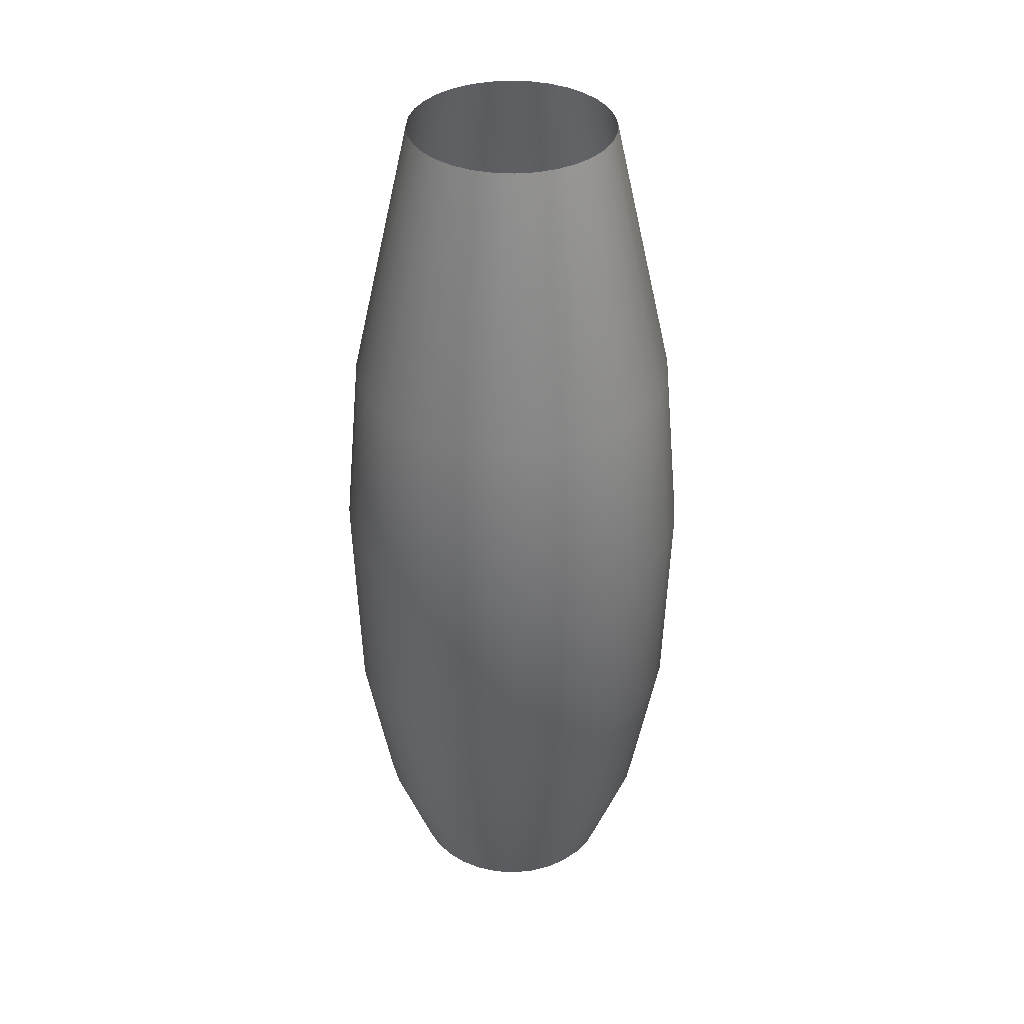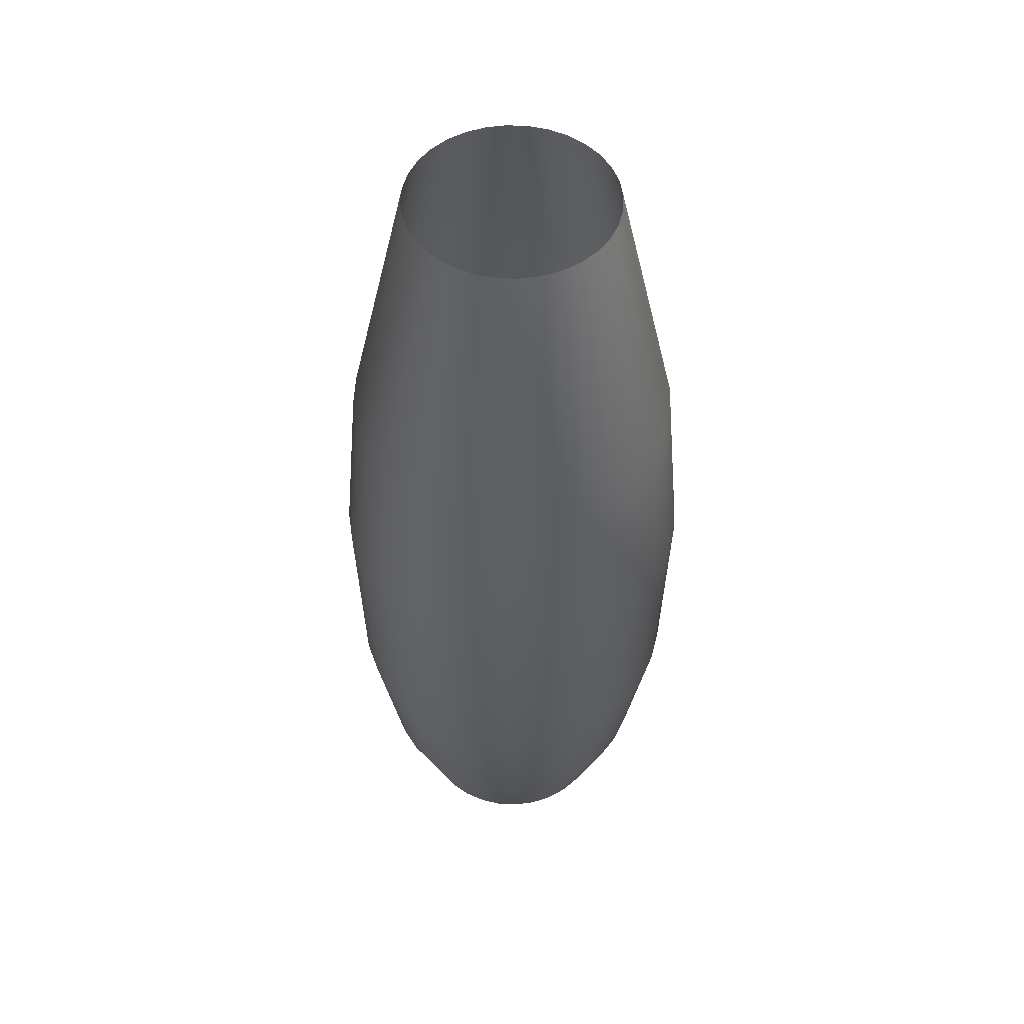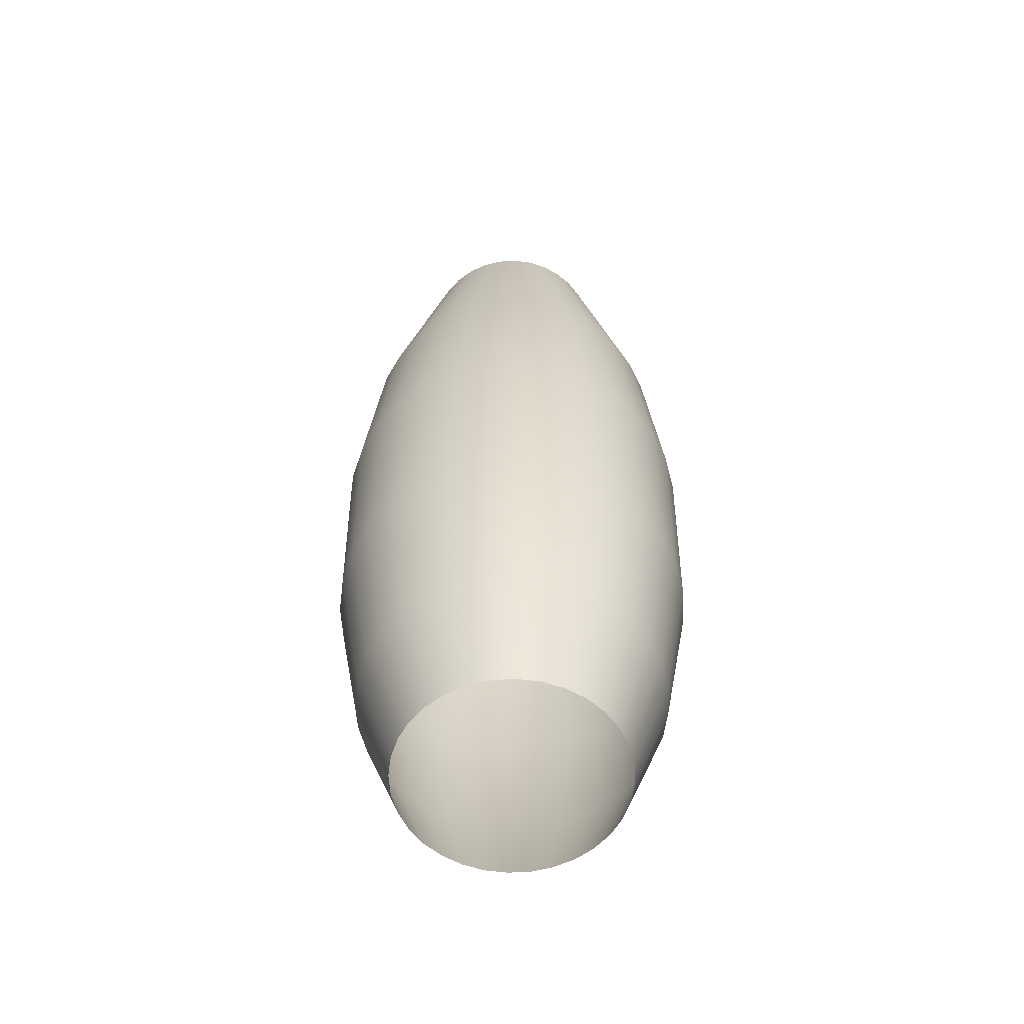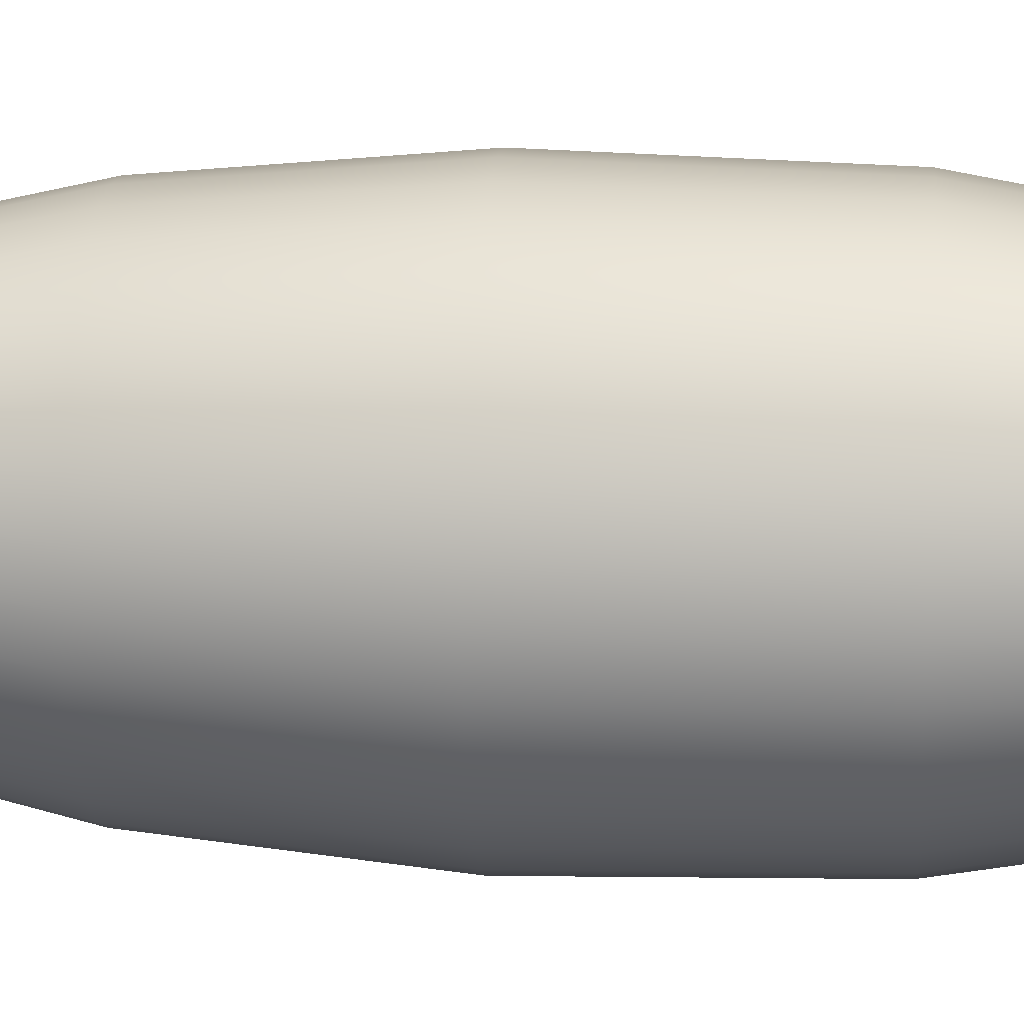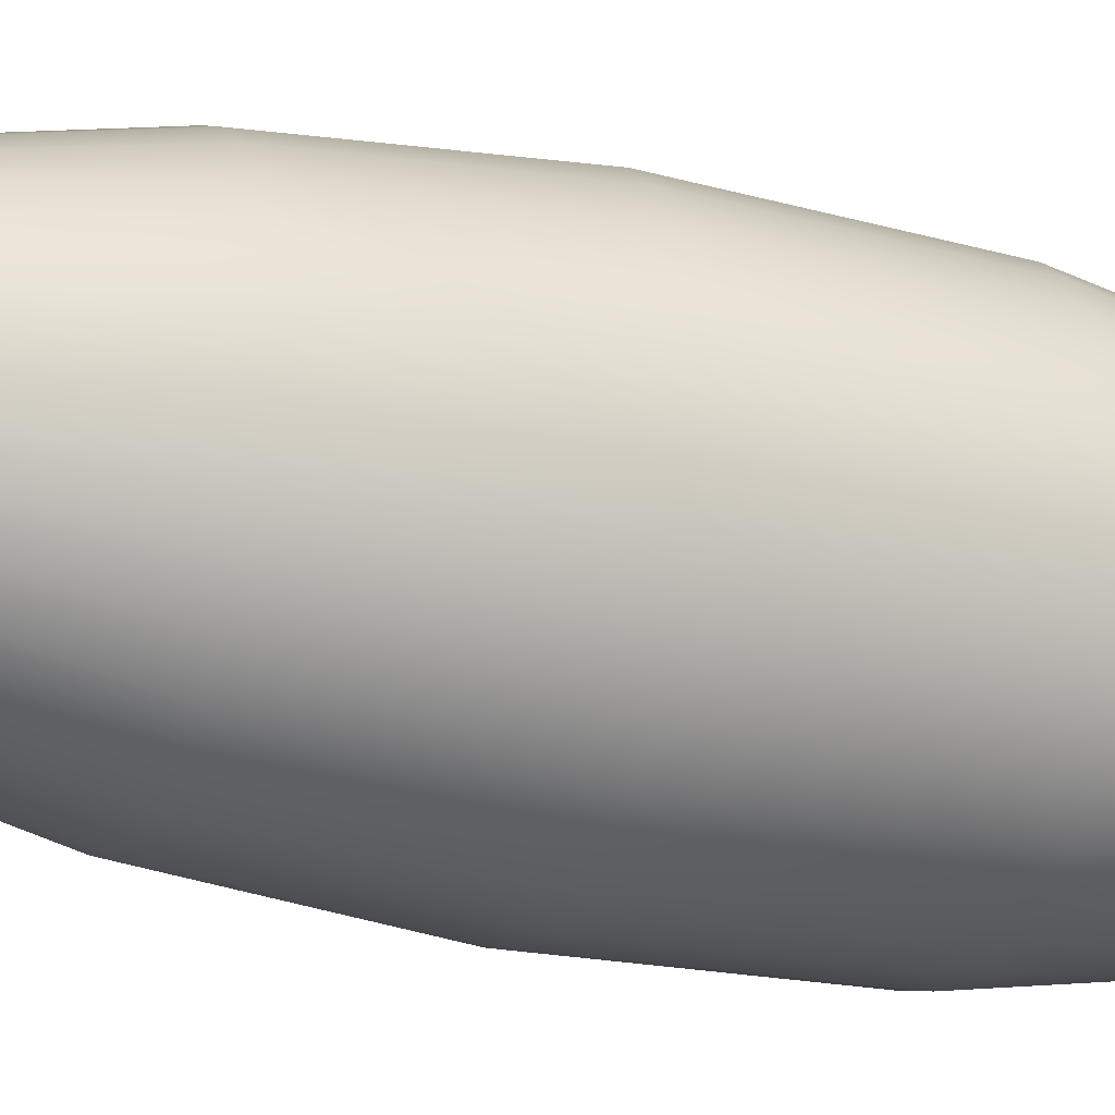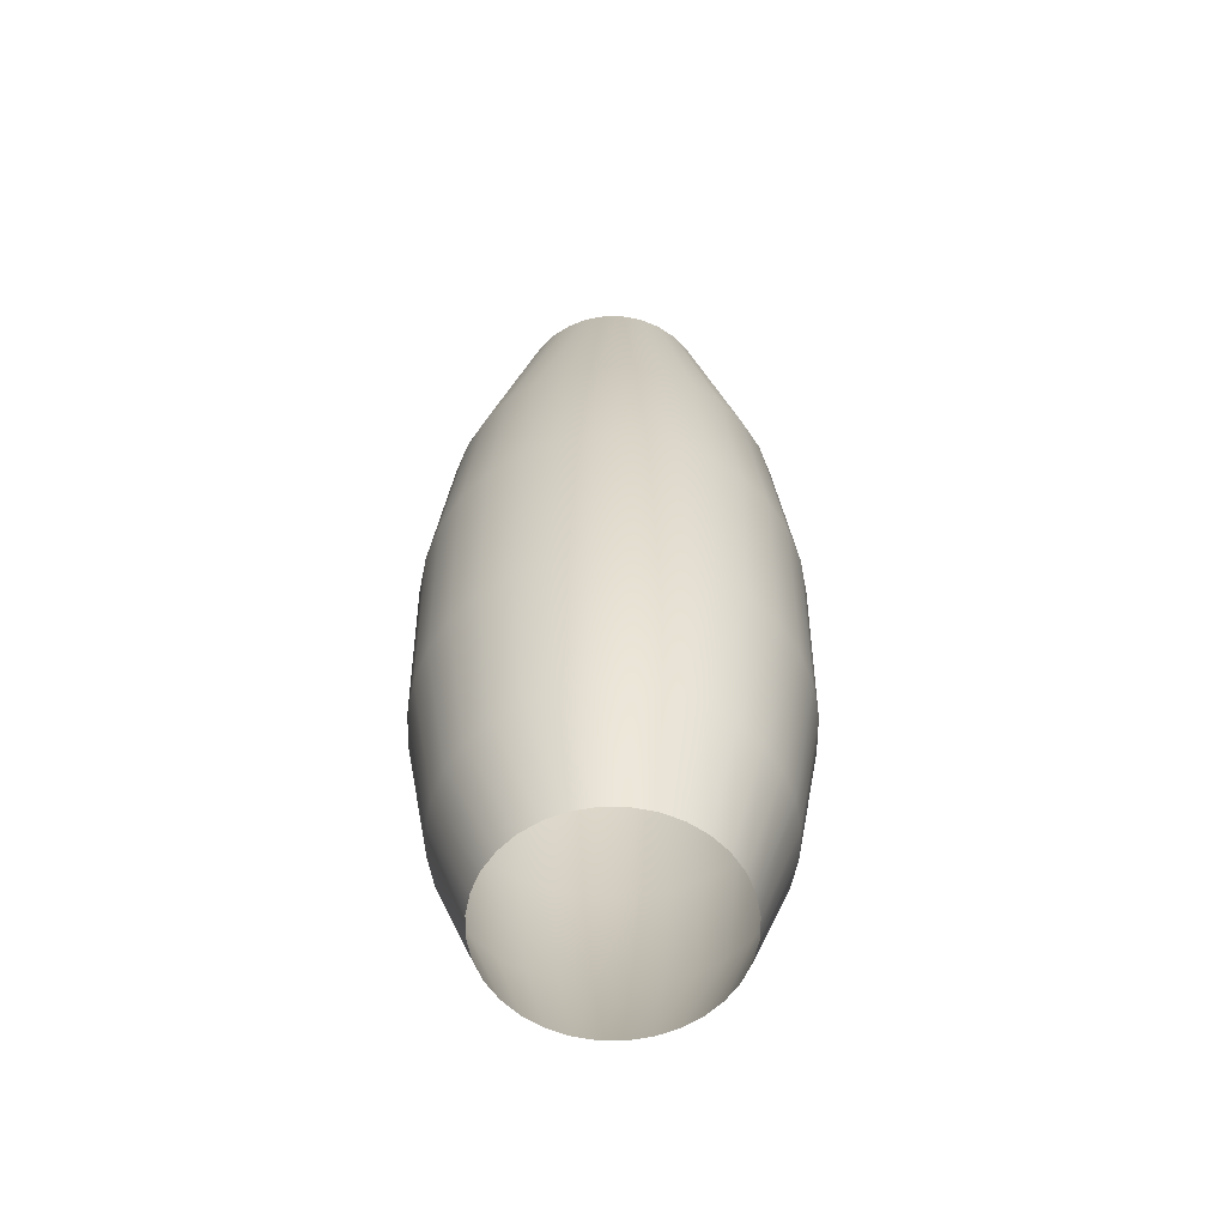
<metadata>
{"format":"obj","ext":"obj","renderer":"f3d","projection":"perspective","resolution":1024,"background":"white","views":[{"elev":37.1,"azim":-169.9,"up":"+Y"},{"elev":52.2,"azim":75.8,"up":"+Y"},{"elev":-59.1,"azim":121.7,"up":"+Y"},{"elev":18.3,"azim":-85.1,"up":"+Z"},{"elev":-23.4,"azim":-112.7,"up":"+Z"},{"elev":-59.7,"azim":50.2,"up":"+Y"}]}
</metadata>
<code>
g VFXMesh_01
v 0 0.1989 -0.08466
v 0.01652 0.1989 -0.08304
v 0.0324 0.1989 -0.07822
v 0.04704 0.1989 -0.0704
v 0.05987 0.1989 -0.05987
v 0.0704 0.1989 -0.04704
v 0.07822 0.1989 -0.0324
v 0.08304 0.1989 -0.01652
v 0.08466 0.1989 -0
v 0.08304 0.1989 0.01652
v 0.07822 0.1989 0.0324
v 0.0704 0.1989 0.04704
v 0.05987 0.1989 0.05987
v 0.04704 0.1989 0.07039
v 0.0324 0.1989 0.07822
v 0.01652 0.1989 0.08304
v 0 0.1989 0.08466
v -0.01652 0.1989 0.08304
v -0.0324 0.1989 0.07822
v -0.04704 0.1989 0.07039
v -0.05987 0.1989 0.05987
v -0.07039 0.1989 0.04704
v -0.07822 0.1989 0.0324
v -0.08304 0.1989 0.01652
v -0.08466 0.1989 -0
v -0.08304 0.1989 -0.01652
v -0.07822 0.1989 -0.0324
v -0.07039 0.1989 -0.04704
v -0.05987 0.1989 -0.05987
v -0.04704 0.1989 -0.0704
v -0.0324 0.1989 -0.07822
v -0.01652 0.1989 -0.08304
v 0 0.9115 -0.07807
v 0.01523 0.9115 -0.07657
v 0.02988 0.9115 -0.07213
v 0.04337 0.9115 -0.06491
v 0.0552 0.9115 -0.0552
v 0.06491 0.9115 -0.04337
v 0.07213 0.9115 -0.02988
v 0.07657 0.9115 -0.01523
v 0.07807 0.9115 -0
v 0.07657 0.9115 0.01523
v 0.07213 0.9115 0.02988
v 0.06491 0.9115 0.04337
v 0.0552 0.9115 0.0552
v 0.04337 0.9115 0.06491
v 0.02988 0.9115 0.07213
v 0.01523 0.9115 0.07657
v 0 0.9115 0.07807
v -0.01523 0.9115 0.07657
v -0.02988 0.9115 0.07213
v -0.04337 0.9115 0.06491
v -0.0552 0.9115 0.0552
v -0.06491 0.9115 0.04337
v -0.07213 0.9115 0.02988
v -0.07657 0.9115 0.01523
v -0.07807 0.9115 -0
v -0.07657 0.9115 -0.01523
v -0.07213 0.9115 -0.02988
v -0.06491 0.9115 -0.04337
v -0.0552 0.9115 -0.0552
v -0.04337 0.9115 -0.06491
v -0.02988 0.9115 -0.07213
v -0.01523 0.9115 -0.07657
v 0 0.2794 -0.1132
v 0 0.7054 -0.1246
v 0 0.3997 -0.1338
v 0 0.5606 -0.1379
v 0.02431 0.7054 -0.1222
v 0.02209 0.2794 -0.1111
v 0.02691 0.5606 -0.1353
v 0.0261 0.3997 -0.1312
v 0.04769 0.7054 -0.1151
v 0.04334 0.2794 -0.1046
v 0.05278 0.5606 -0.1274
v 0.05119 0.3997 -0.1236
v 0.06924 0.7054 -0.1036
v 0.06291 0.2794 -0.09416
v 0.07662 0.5606 -0.1147
v 0.07431 0.3997 -0.1112
v 0.08812 0.7054 -0.08812
v 0.08007 0.2794 -0.08007
v 0.09752 0.5606 -0.09752
v 0.09458 0.3997 -0.09458
v 0.1036 0.7054 -0.06924
v 0.09416 0.2794 -0.06291
v 0.1147 0.5606 -0.07662
v 0.1112 0.3997 -0.07431
v 0.1151 0.7054 -0.04769
v 0.1046 0.2794 -0.04334
v 0.1274 0.5606 -0.05278
v 0.1236 0.3997 -0.05119
v 0.1222 0.7054 -0.02431
v 0.1111 0.2794 -0.02209
v 0.1353 0.5606 -0.02691
v 0.1312 0.3997 -0.0261
v 0.1246 0.7054 -0
v 0.1132 0.2794 -0
v 0.1379 0.5606 -0
v 0.1338 0.3997 -0
v 0.1222 0.7054 0.02431
v 0.1111 0.2794 0.02209
v 0.1353 0.5606 0.02691
v 0.1312 0.3997 0.02609
v 0.1151 0.7054 0.04769
v 0.1046 0.2794 0.04334
v 0.1274 0.5606 0.05278
v 0.1236 0.3997 0.05119
v 0.1036 0.7054 0.06923
v 0.09416 0.2794 0.06291
v 0.1147 0.5606 0.07662
v 0.1112 0.3997 0.07431
v 0.08812 0.7054 0.08812
v 0.08007 0.2794 0.08007
v 0.09752 0.5606 0.09752
v 0.09458 0.3997 0.09458
v 0.06924 0.7054 0.1036
v 0.06291 0.2794 0.09416
v 0.07662 0.5606 0.1147
v 0.07431 0.3997 0.1112
v 0.04769 0.7054 0.1151
v 0.04334 0.2794 0.1046
v 0.05278 0.5606 0.1274
v 0.05119 0.3997 0.1236
v 0.02431 0.7054 0.1222
v 0.02209 0.2794 0.1111
v 0.02691 0.5606 0.1353
v 0.0261 0.3997 0.1312
v 0 0.7054 0.1246
v 0 0.2794 0.1132
v 0 0.5606 0.1379
v 0 0.3997 0.1338
v -0.02431 0.7054 0.1222
v -0.02209 0.2794 0.1111
v -0.02691 0.5606 0.1353
v -0.02609 0.3997 0.1312
v -0.04769 0.7054 0.1151
v -0.04334 0.2794 0.1046
v -0.05278 0.5606 0.1274
v -0.05119 0.3997 0.1236
v -0.06923 0.7054 0.1036
v -0.06291 0.2794 0.09416
v -0.07662 0.5606 0.1147
v -0.07431 0.3997 0.1112
v -0.08812 0.7054 0.08812
v -0.08007 0.2794 0.08007
v -0.09752 0.5606 0.09752
v -0.09458 0.3997 0.09458
v -0.1036 0.7054 0.06923
v -0.09416 0.2794 0.06291
v -0.1147 0.5606 0.07662
v -0.1112 0.3997 0.07431
v -0.1151 0.7054 0.04769
v -0.1046 0.2794 0.04334
v -0.1274 0.5606 0.05278
v -0.1236 0.3997 0.05119
v -0.1222 0.7054 0.02431
v -0.1111 0.2794 0.02209
v -0.1353 0.5606 0.02691
v -0.1312 0.3997 0.02609
v -0.1246 0.7054 -0
v -0.1132 0.2794 -0
v -0.1379 0.5606 -0
v -0.1338 0.3997 -0
v -0.1222 0.7054 -0.02431
v -0.1111 0.2794 -0.02209
v -0.1353 0.5606 -0.02691
v -0.1312 0.3997 -0.0261
v -0.1151 0.7054 -0.04769
v -0.1046 0.2794 -0.04334
v -0.1274 0.5606 -0.05278
v -0.1236 0.3997 -0.05119
v -0.1036 0.7054 -0.06924
v -0.09416 0.2794 -0.06291
v -0.1147 0.5606 -0.07662
v -0.1112 0.3997 -0.07431
v -0.08812 0.7054 -0.08812
v -0.08007 0.2794 -0.08007
v -0.09752 0.5606 -0.09752
v -0.09458 0.3997 -0.09458
v -0.06923 0.7054 -0.1036
v -0.06291 0.2794 -0.09416
v -0.07662 0.5606 -0.1147
v -0.07431 0.3997 -0.1112
v -0.04769 0.7054 -0.1151
v -0.04334 0.2794 -0.1046
v -0.05278 0.5606 -0.1274
v -0.05119 0.3997 -0.1236
v -0.02431 0.7054 -0.1222
v -0.02209 0.2794 -0.1111
v -0.02691 0.5606 -0.1353
v -0.02609 0.3997 -0.1312
f 32 190 65 1
f 73 69 34 35
f 77 73 35 36
f 81 77 36 37
f 85 81 37 38
f 89 85 38 39
f 93 89 39 40
f 97 93 40 41
f 101 97 41 42
f 105 101 42 43
f 109 105 43 44
f 113 109 44 45
f 117 113 45 46
f 121 117 46 47
f 125 121 47 48
f 129 125 48 49
f 133 129 49 50
f 137 133 50 51
f 141 137 51 52
f 145 141 52 53
f 149 145 53 54
f 153 149 54 55
f 157 153 55 56
f 161 157 56 57
f 165 161 57 58
f 169 165 58 59
f 173 169 59 60
f 177 173 60 61
f 181 177 61 62
f 185 181 62 63
f 9 98 102 10
f 189 185 63 64
f 66 189 64 33
f 18 134 138 19
f 27 170 174 28
f 5 82 86 6
f 14 118 122 15
f 23 154 158 24
f 10 102 106 11
f 19 138 142 20
f 28 174 178 29
f 6 86 90 7
f 15 122 126 16
f 24 158 162 25
f 1 65 70 2
f 2 70 74 3
f 11 106 110 12
f 20 142 146 21
f 29 178 182 30
f 7 90 94 8
f 16 126 130 17
f 25 162 166 26
f 3 74 78 4
f 12 110 114 13
f 21 146 150 22
f 30 182 186 31
f 8 94 98 9
f 17 130 134 18
f 26 166 170 27
f 4 78 82 5
f 13 114 118 14
f 22 150 154 23
f 31 186 190 32
f 70 65 67 72
f 72 67 68 71
f 71 68 66 69
f 74 70 72 76
f 76 72 71 75
f 75 71 69 73
f 78 74 76 80
f 80 76 75 79
f 79 75 73 77
f 82 78 80 84
f 84 80 79 83
f 83 79 77 81
f 86 82 84 88
f 88 84 83 87
f 87 83 81 85
f 90 86 88 92
f 92 88 87 91
f 91 87 85 89
f 94 90 92 96
f 96 92 91 95
f 95 91 89 93
f 98 94 96 100
f 100 96 95 99
f 99 95 93 97
f 102 98 100 104
f 104 100 99 103
f 103 99 97 101
f 106 102 104 108
f 108 104 103 107
f 107 103 101 105
f 110 106 108 112
f 112 108 107 111
f 111 107 105 109
f 114 110 112 116
f 116 112 111 115
f 115 111 109 113
f 118 114 116 120
f 120 116 115 119
f 119 115 113 117
f 122 118 120 124
f 124 120 119 123
f 123 119 117 121
f 126 122 124 128
f 128 124 123 127
f 127 123 121 125
f 130 126 128 132
f 132 128 127 131
f 131 127 125 129
f 134 130 132 136
f 136 132 131 135
f 135 131 129 133
f 138 134 136 140
f 140 136 135 139
f 139 135 133 137
f 142 138 140 144
f 144 140 139 143
f 143 139 137 141
f 146 142 144 148
f 148 144 143 147
f 147 143 141 145
f 150 146 148 152
f 152 148 147 151
f 151 147 145 149
f 154 150 152 156
f 156 152 151 155
f 155 151 149 153
f 158 154 156 160
f 160 156 155 159
f 159 155 153 157
f 162 158 160 164
f 164 160 159 163
f 163 159 157 161
f 166 162 164 168
f 168 164 163 167
f 167 163 161 165
f 170 166 168 172
f 172 168 167 171
f 171 167 165 169
f 174 170 172 176
f 176 172 171 175
f 175 171 169 173
f 178 174 176 180
f 180 176 175 179
f 179 175 173 177
f 182 178 180 184
f 184 180 179 183
f 183 179 177 181
f 186 182 184 188
f 188 184 183 187
f 187 183 181 185
f 190 186 188 192
f 192 188 187 191
f 191 187 185 189
f 65 190 192 67
f 67 192 191 68
f 68 191 189 66
f 69 66 33 34

</code>
